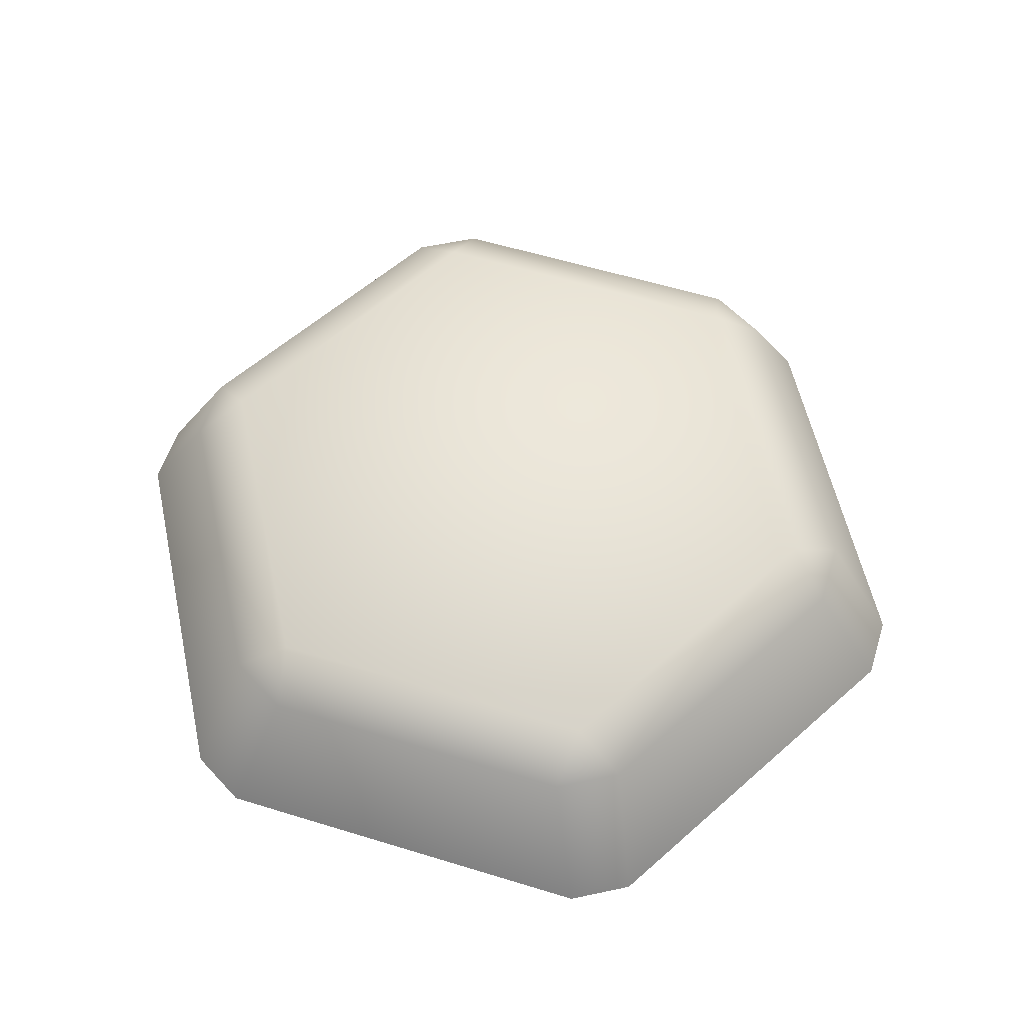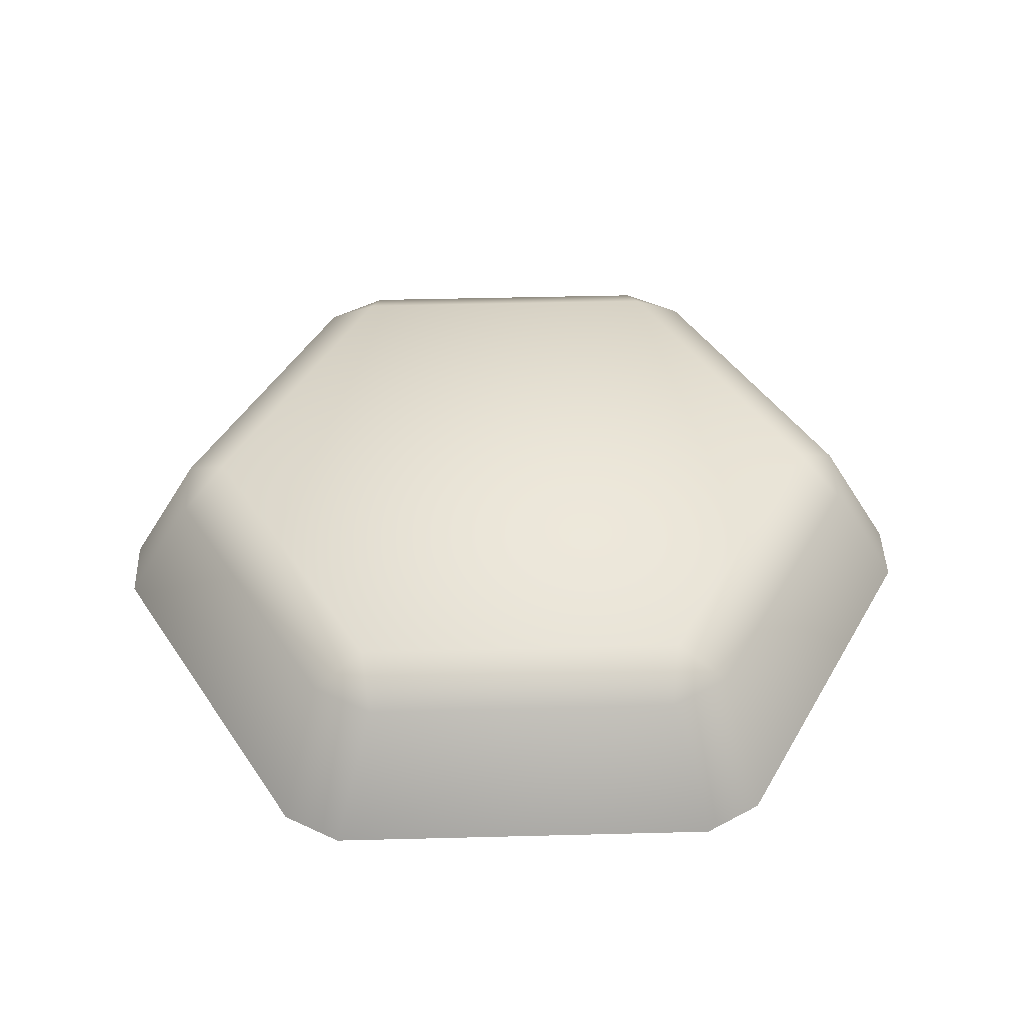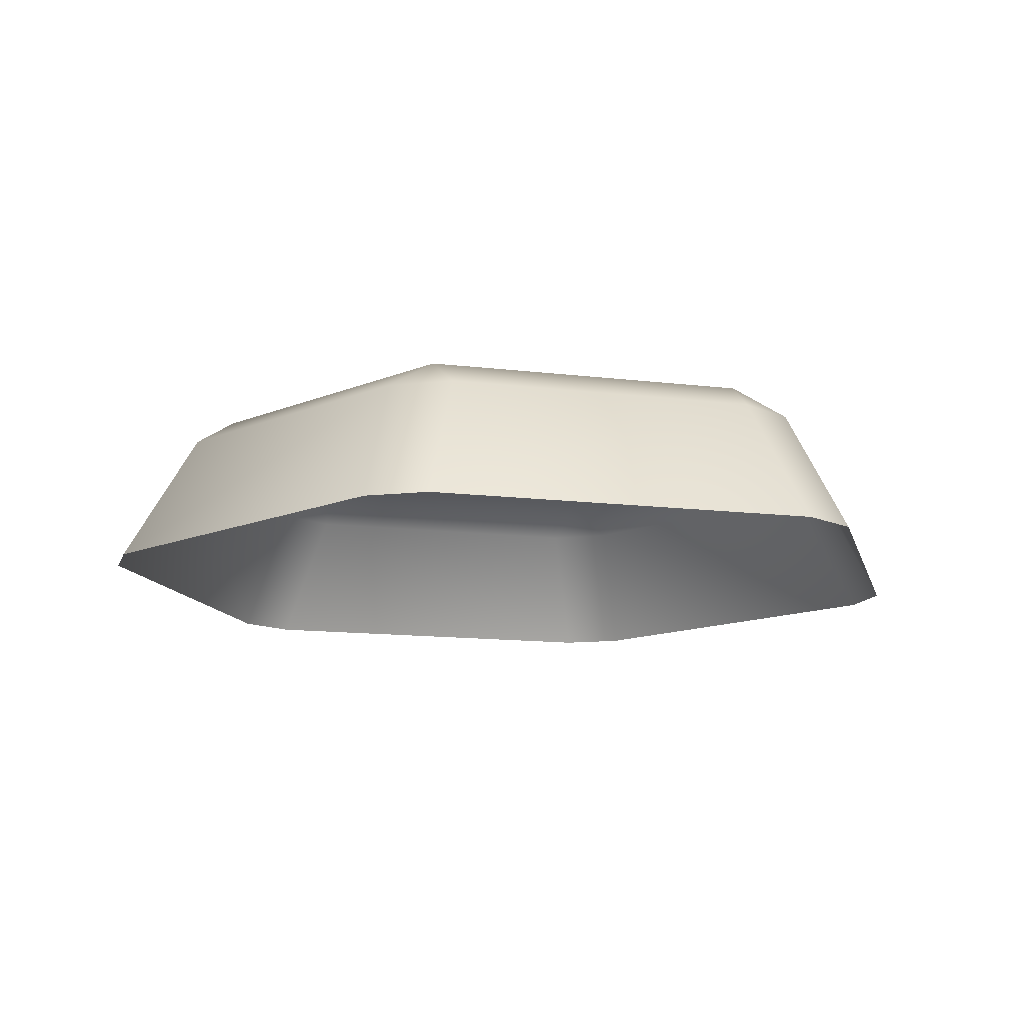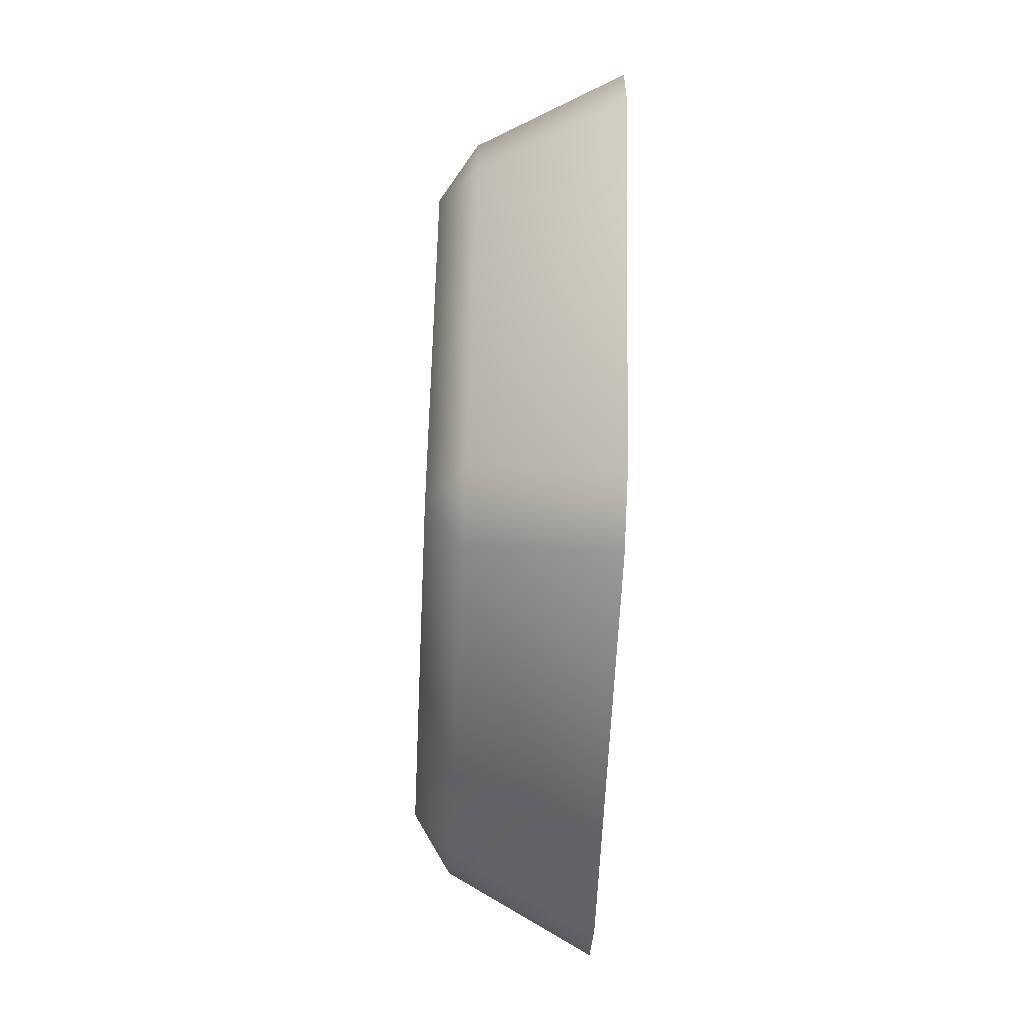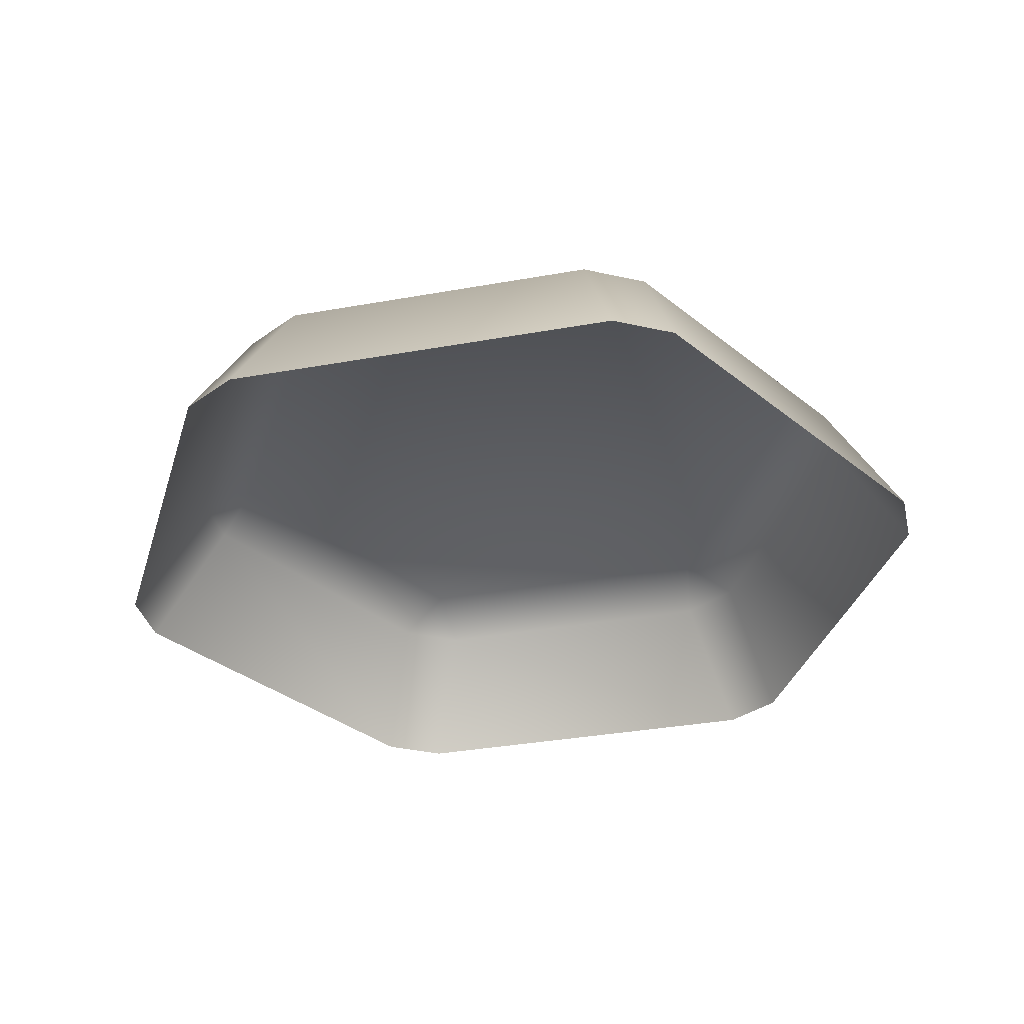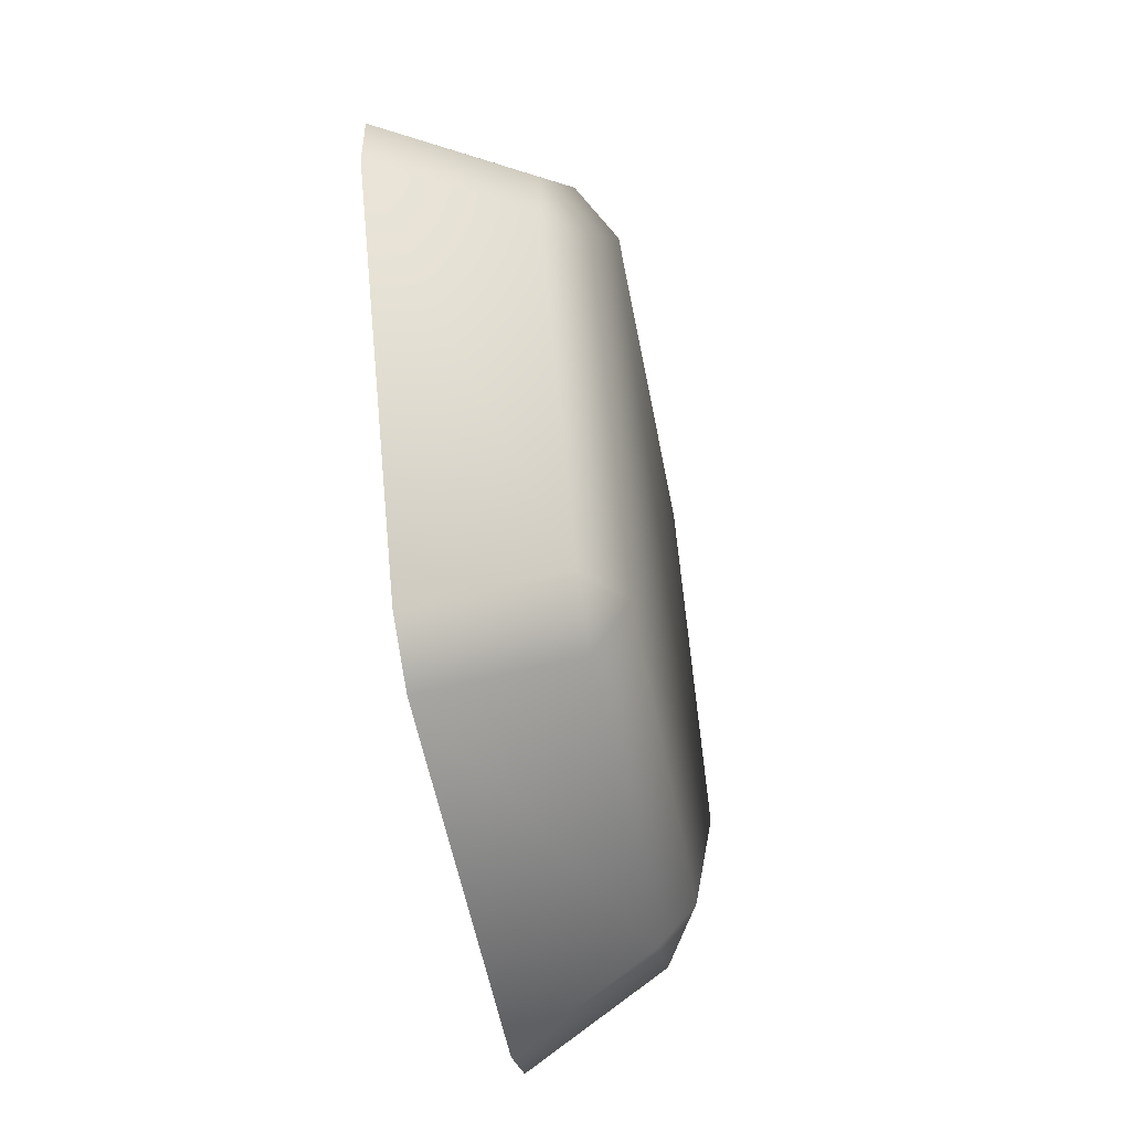
<metadata>
{"format":"obj","ext":"obj","renderer":"f3d","projection":"perspective","resolution":1024,"background":"white","views":[{"elev":58.2,"azim":-42.4,"up":"+Z"},{"elev":44.6,"azim":58.3,"up":"+Z"},{"elev":-13.0,"azim":104.2,"up":"+Z"},{"elev":-60.3,"azim":87.4,"up":"+Y"},{"elev":-35.2,"azim":-46.6,"up":"+Z"},{"elev":-53.7,"azim":-79.4,"up":"+Y"}]}
</metadata>
<code>
g Cylinder3925
v 10.91 1.793 0.2476
v 3.496 6.075 0.2476
v 8.44 6.075 0.2476
v 3.496 -2.488 0.2476
v 1.024 1.793 0.2476
v 8.44 -2.488 0.2476
v 3.607 6.883 -0.2546
v 2.741 6.382 -0.2546
v 8.328 6.883 -0.2546
v 0.3802 2.294 -0.2546
v 0.3802 1.293 -0.2546
v 12.69 2.278 -2.226
v 9.195 6.382 -0.2546
v 9.748 7.37 -2.226
v 11.56 2.294 -0.2546
v 12.69 1.308 -2.226
v 11.56 1.293 -0.2546
v 9.748 -3.784 -2.226
v 9.195 -2.795 -0.2546
v 8.908 7.855 -2.226
v 3.607 6.883 -0.2546
v 3.028 7.855 -2.226
v 8.328 6.883 -0.2546
v 2.741 6.382 -0.2546
v 2.188 7.37 -2.226
v 2.188 7.37 -2.226
v 0.3802 2.294 -0.2546
v -0.7522 2.278 -2.226
v 2.741 6.382 -0.2546
v 0.3802 1.293 -0.2546
v -0.7522 1.308 -2.226
v -0.7522 1.308 -2.226
v 2.741 -2.795 -0.2546
v 2.188 -3.784 -2.226
v 0.3802 1.293 -0.2546
v 3.028 -4.269 -2.226
v 8.328 -3.296 -0.2546
v 8.908 -4.269 -2.226
v 3.607 -3.296 -0.2546
v 2.188 -3.784 -2.226
v 2.741 -2.795 -0.2546
v 9.195 -2.795 -0.2546
v 9.748 -3.784 -2.226
v 11.56 2.294 -0.2546
v 11.56 1.293 -0.2546
v 10.91 1.793 0.2476
v 9.195 6.382 -0.2546
v 8.44 6.075 0.2476
v 8.328 6.883 -0.2546
v 8.44 -2.488 0.2476
v 9.195 -2.795 -0.2546
v 3.607 -3.296 -0.2546
v 2.741 -2.795 -0.2546
v 3.496 -2.488 0.2476
v 1.024 1.793 0.2476
v 0.3802 1.293 -0.2546
v 8.328 -3.296 -0.2546
v 8.44 -2.488 0.2476
v 9.195 -2.795 -0.2546
v 9.748 7.37 -2.226
v 8.328 6.883 -0.2546
v 8.908 7.855 -2.226
v 9.195 6.382 -0.2546
g Cylinder3925_0
f 3 2 1
f 2 4 1
f 5 4 2
f 1 4 6
f 2 3 7
f 2 7 8
f 9 7 3
f 8 10 2
f 5 2 10
f 5 10 11
f 14 13 12
f 15 12 13
f 12 15 16
f 17 16 15
f 16 17 18
f 19 18 17
f 22 21 20
f 23 20 21
f 21 22 24
f 25 24 22
f 28 27 26
f 29 26 27
f 27 28 30
f 31 30 28
f 34 33 32
f 35 32 33
f 38 37 36
f 39 36 37
f 36 39 40
f 41 40 39
f 37 38 42
f 43 42 38
f 46 45 44
f 44 47 46
f 48 46 47
f 48 47 49
f 46 50 45
f 51 45 50
f 54 53 52
f 54 55 53
f 56 53 55
f 52 57 54
f 58 54 57
f 58 57 59
f 62 61 60
f 63 60 61

</code>
